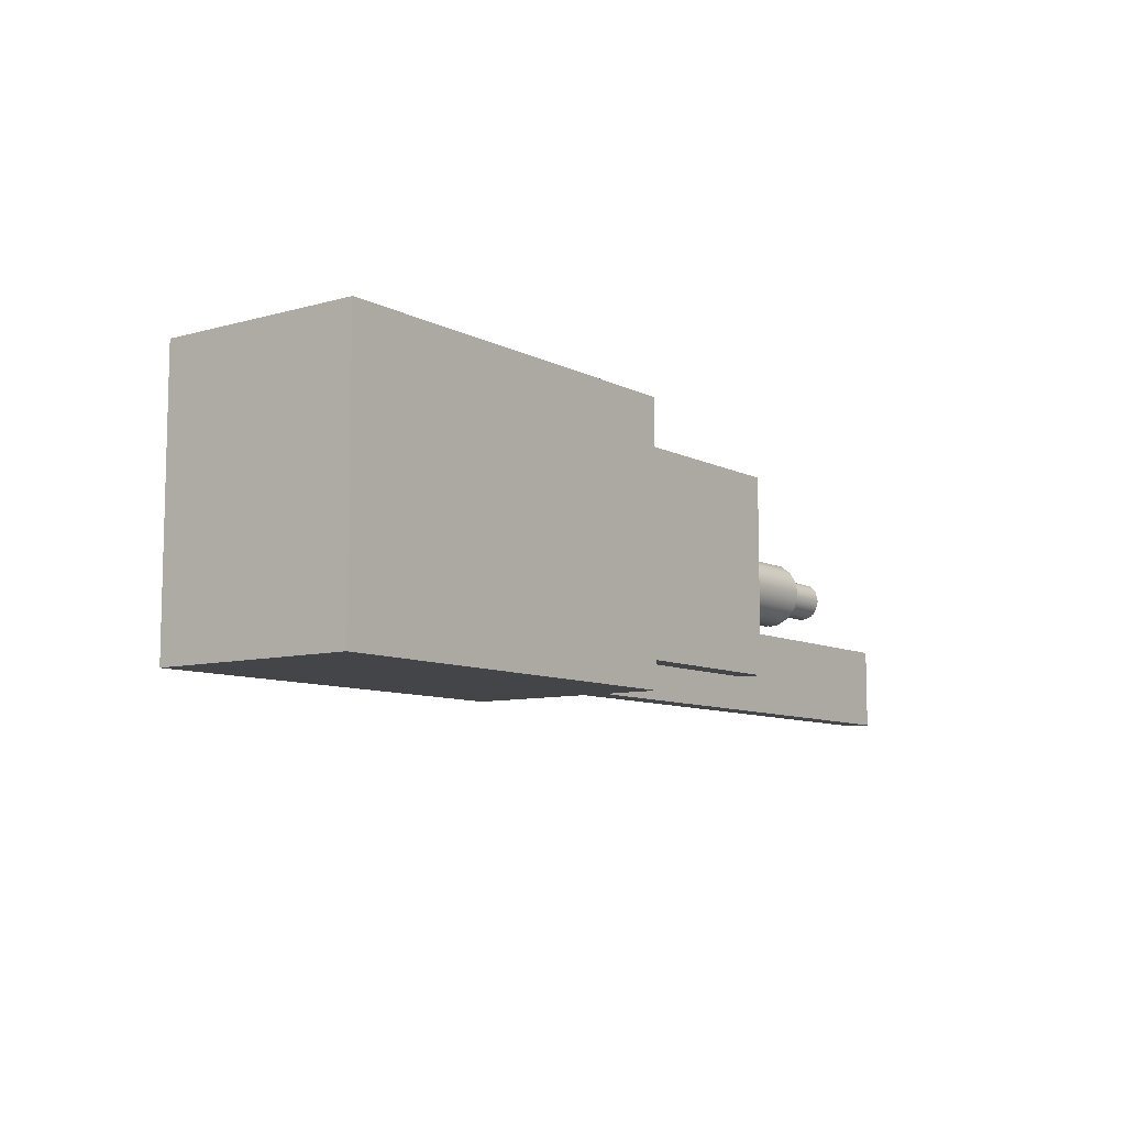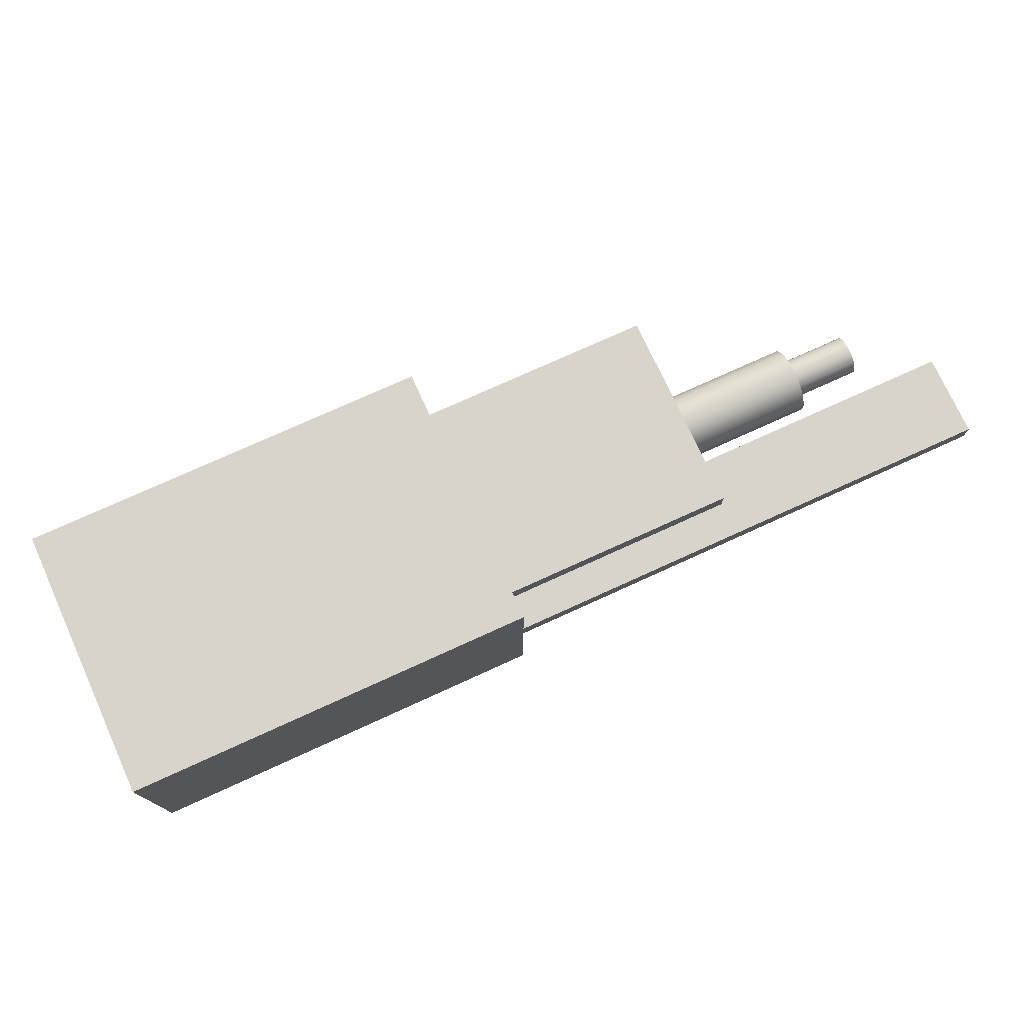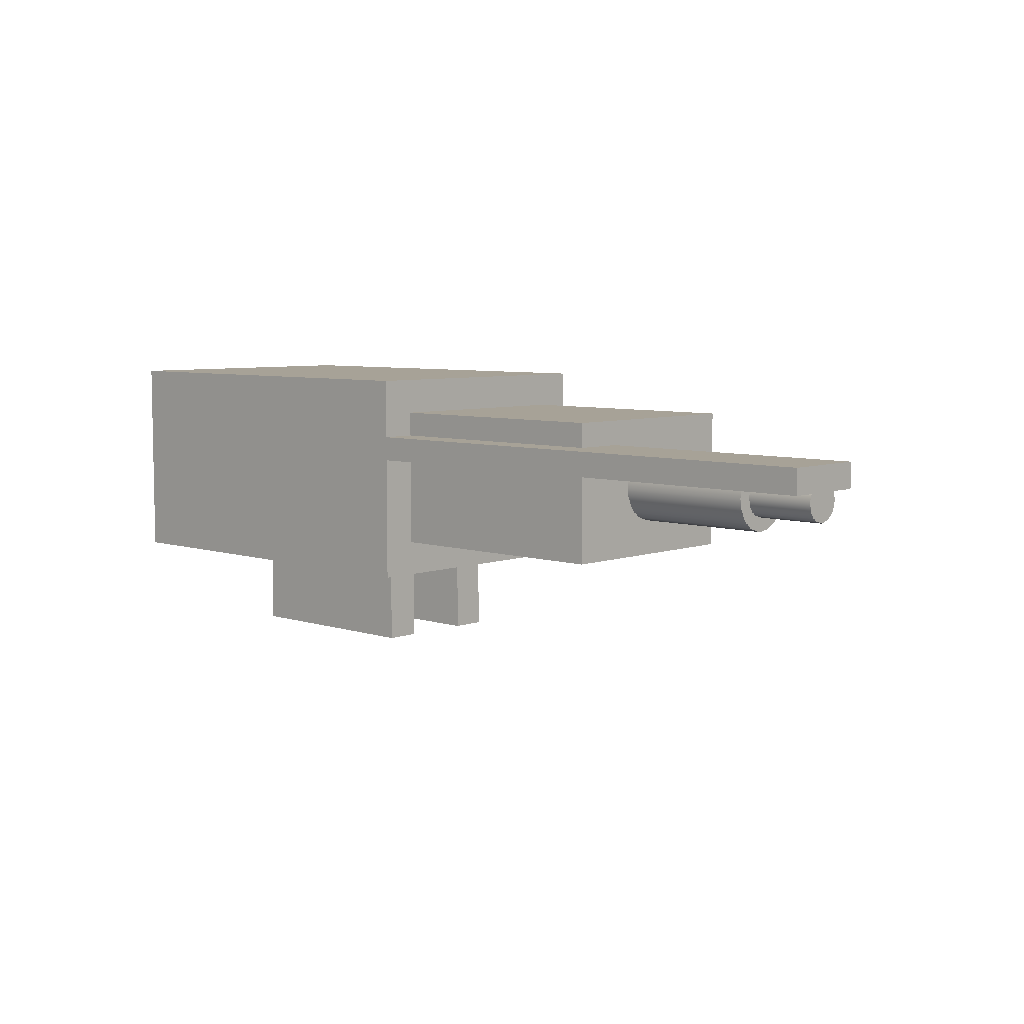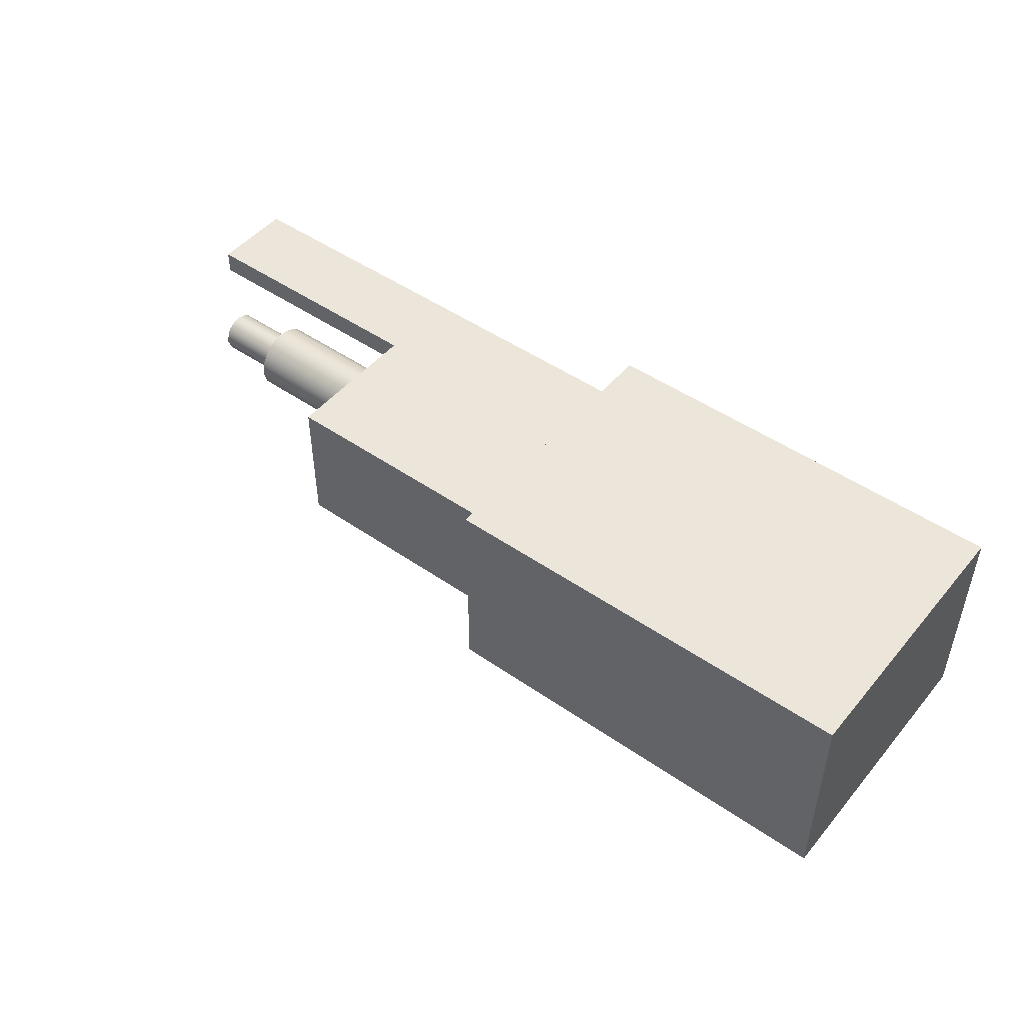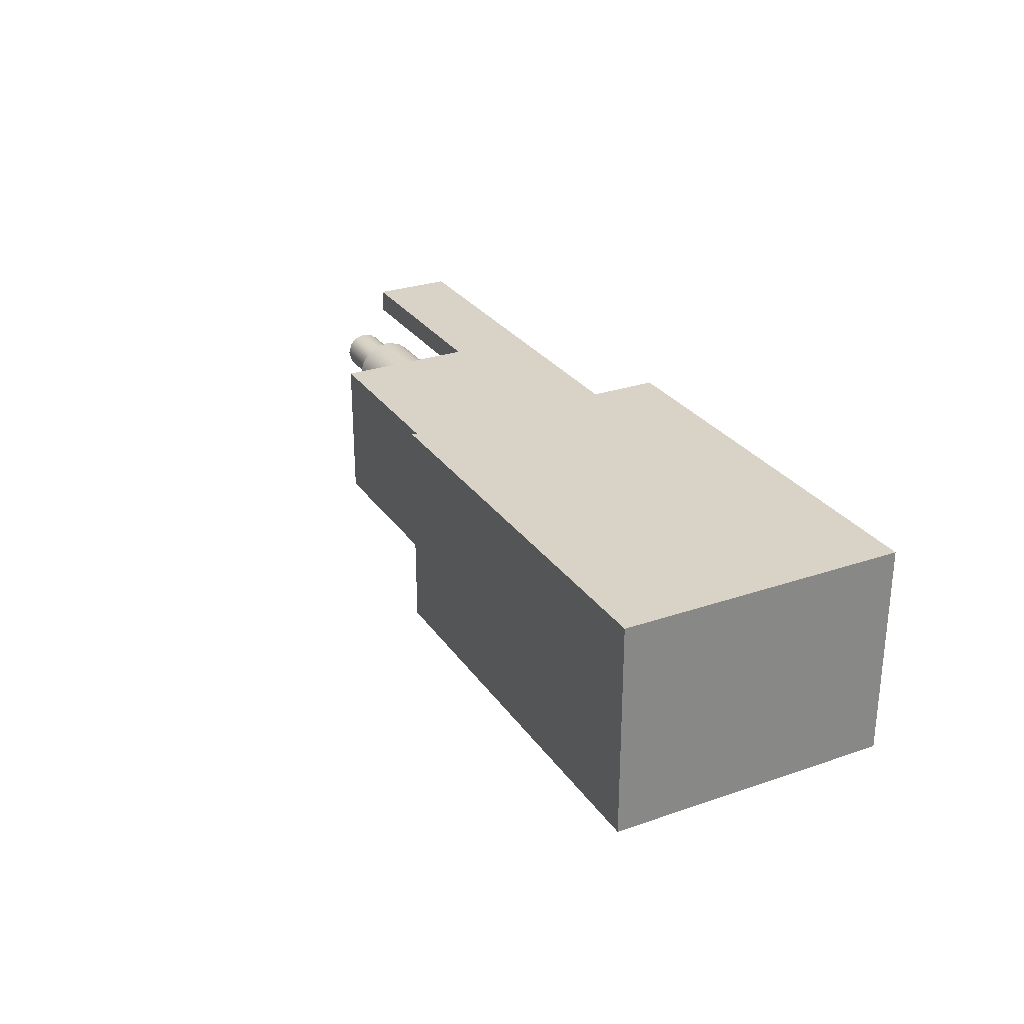
<metadata>
{"format":"obj","ext":"obj","renderer":"f3d","projection":"perspective","resolution":1024,"background":"white","views":[{"elev":-8.8,"azim":126.9,"up":"+Z"},{"elev":75.0,"azim":155.5,"up":"+Y"},{"elev":6.6,"azim":-136.6,"up":"+Y"},{"elev":48.2,"azim":37.8,"up":"+Y"},{"elev":28.0,"azim":62.5,"up":"+Y"}]}
</metadata>
<code>
g Estrusione_Estrusione20
v -47.75 24 2e-05
v -57.75 24 2e-05
v -57.75 24.45 -1.552
v -57.75 27 3
v -47.75 27 3
v -47.75 28.55 2.552
v -57.75 25.45 -2.552
v -47.75 24.45 -1.552
v -57.75 27 -3
v -47.75 25.45 -2.552
v -47.75 27 -3
v -47.75 24.39 1.414
v -47.75 25.45 2.552
v -57.75 24.39 1.414
v -57.75 25.45 2.552
v -57.75 29.55 1.552
v -57.75 28.55 2.552
v -47.75 29.55 1.552
v -57.75 28.55 -2.552
v -57.75 29.61 -1.414
v -47.75 28.55 -2.552
v -57.75 30 2e-05
v -47.75 30 2e-05
v -47.75 29.61 -1.414
v -57.75 28.55 -2.552
v -57.75 27 -3
v -57.75 25.45 -2.552
v -57.75 29.61 -1.414
v -57.75 28.55 2.552
v -57.75 29.55 1.552
v -57.75 30 2e-05
v -57.75 25.45 2.552
v -57.75 24.39 1.414
v -57.75 24.45 -1.552
v -57.75 24 2e-05
v -57.75 27 3
v -47.75 28.55 -2.552
v -47.75 25.45 -2.552
v -47.75 27 -3
v -47.75 29.61 -1.414
v -47.75 29.55 1.552
v -47.75 28.55 2.552
v -47.75 30 2e-05
v -47.75 25.45 2.552
v -47.75 24.39 1.414
v -47.75 24.45 -1.552
v -47.75 24 2e-05
v -47.75 27 3
f 1 2 3
f 4 5 6
f 7 8 3
f 1 3 8
f 7 9 10
f 10 8 7
f 9 11 10
f 12 2 1
f 12 13 14
f 14 2 12
f 15 13 5
f 13 15 14
f 16 17 18
f 15 5 4
f 19 20 21
f 22 23 24
f 11 9 19
f 19 21 11
f 24 20 22
f 20 24 21
f 23 16 18
f 22 16 23
f 6 17 4
f 18 17 6
f 25 26 27
f 28 29 30
f 30 31 28
f 32 28 33
f 27 34 33
f 35 33 34
f 27 33 25
f 28 25 33
f 36 29 32
f 29 28 32
f 37 38 39
f 40 41 42
f 41 40 43
f 44 45 40
f 38 45 46
f 47 46 45
f 38 37 45
f 40 45 37
f 48 44 42
f 42 44 40
g _65990107
v -47.75 30 2e-05
v -47.75 27 -3
v -57.75 27 -3
v -47.75 29.12 -2.121
v -57.75 27 -3
v -47.75 27 -3
v -57.75 24.88 -2.121
v -47.75 24.88 -2.121
v -57.75 24 2e-05
v -47.75 24 2e-05
v -57.75 24.88 2.121
v -57.75 27 3
v -47.75 24.88 2.121
v -57.75 29.12 2.121
v -47.75 27 3
v -57.75 30 2e-05
v -47.75 29.12 2.121
v -57.75 29.12 -2.121
v -57.75 24.88 -2.121
v -57.75 24 2e-05
v -57.75 24.88 2.121
v -57.75 27 3
v -57.75 29.12 2.121
v -57.75 30 2e-05
v -57.75 29.12 -2.121
v -57.75 27 -3
v -47.75 29.12 -2.121
v -47.75 30 2e-05
v -47.75 29.12 2.121
v -47.75 27 3
v -47.75 24.88 2.121
v -47.75 24 2e-05
v -47.75 24.88 -2.121
v -47.75 27 -3
v -47.75 30.54 3.535
v -47.75 27 5
v -7.75 27 5
v -47.75 27 5
v -7.75 23.46 3.535
v -7.75 22 2e-05
v -47.75 23.46 3.535
v -7.75 23.46 -3.535
v -47.75 22 2e-05
v -7.75 27 -5
v -47.75 23.46 -3.535
v -7.75 30.54 -3.535
v -47.75 27 -5
v -7.75 32 2e-05
v -47.75 30.54 -3.535
v -7.75 30.54 3.535
v -47.75 32 2e-05
v -7.75 27 5
v -7.75 30.54 -3.535
v -7.75 32 2e-05
v -7.75 23.46 -3.535
v -7.75 27 -5
v -7.75 22 2e-05
v -7.75 23.46 3.535
v -7.75 27 5
v -7.75 30.54 3.535
v -47.75 23.46 -3.535
v -47.75 22 2e-05
v -47.75 30.54 -3.535
v -47.75 27 -5
v -47.75 32 2e-05
v -47.75 30.54 3.535
v -47.75 27 5
v -47.75 23.46 3.535
v 37.25 12 -20
v 7.25 12 -20
v 37.25 42 -20
v 67.25 42 -20
v 67.25 12 -20
v 7.25 42 -20
v 7.25 17 15
v 7.25 42 20
v 7.25 37 -15
v 7.25 42 -20
v 7.25 17 -15
v 7.25 12 20
v 7.25 37 15
v 7.25 12 -20
v 37.25 12 20
v 7.25 12 20
v 37.25 12 -20
v 67.25 12 -20
v 67.25 12 20
v 7.25 12 -20
v 37.25 12 20
v 67.25 12 20
v 37.25 42 20
v 7.25 42 20
v 7.25 12 20
v 67.25 42 20
v 37.25 42 20
v 67.25 42 20
v 7.25 42 -20
v 7.25 42 20
v 37.25 42 -20
v 67.25 42 -20
v 67.25 42 -20
v 67.25 42 20
v 67.25 12 20
v 67.25 12 -20
v 7.25 37 -15
v -27.75 37 -15
v -27.75 37 15
v 7.25 37 15
v -27.75 17 -15
v -27.75 37 -15
v 7.25 37 -15
v 7.25 17 -15
v -27.75 37 15
v -27.75 17 15
v 7.25 17 15
v 7.25 37 15
v 7.25 17 15
v -27.75 17 15
v -27.75 17 -15
v 7.25 17 -15
v -27.75 37 15
v -27.75 37 -15
v -27.75 17 -15
v -27.75 17 15
v 47.25 12 -10
v 47.25 0 -10
v 17.25 0 -10
v 17.25 12 -10
v 47.25 12 -5
v 47.25 12 -10
v 17.25 12 -10
v 17.25 12 -5
v 47.25 0 -5
v 47.25 12 -5
v 17.25 12 -5
v 17.25 0 -5
v 47.25 0 -10
v 47.25 0 -5
v 17.25 0 -5
v 17.25 0 -10
v 47.25 12 -5
v 47.25 0 -5
v 47.25 0 -10
v 47.25 12 -10
v 17.25 0 -5
v 17.25 12 -5
v 17.25 12 -10
v 17.25 0 -10
v 47.25 0 10
v 47.25 12 10
v 17.25 12 10
v 17.25 0 10
v 47.25 12 10
v 47.25 12 5
v 17.25 12 5
v 17.25 12 10
v 47.25 12 5
v 47.25 0 5
v 17.25 0 5
v 17.25 12 5
v 47.25 0 5
v 47.25 0 10
v 17.25 0 10
v 17.25 0 5
v 47.25 12 5
v 47.25 12 10
v 47.25 0 10
v 47.25 0 5
v 17.25 12 5
v 17.25 0 5
v 17.25 0 10
v 17.25 12 10
v -67.25 33.5 -20
v 27.25 33.5 -20
v 27.25 30 -20
v -20 33.5 -20
v -20 30 -20
v -67.25 30 -20
v -67.25 30 -8
v -67.25 30 -20
v 27.25 30 -20
v 27.25 30 -8
v -20 30 -20
v -20 30 -8
v -67.25 30 -8
v 27.25 30 -8
v 27.25 33.5 -8
v -20 30 -8
v -20 33.5 -8
v -67.25 33.5 -8
v -67.25 33.5 -20
v -67.25 33.5 -8
v 27.25 33.5 -8
v 27.25 33.5 -20
v -20 33.5 -8
v -20 33.5 -20
v -67.25 30 -20
v -67.25 30 -8
v -67.25 33.5 -8
v -67.25 33.5 -20
v 27.25 30 -8
v 27.25 30 -20
v 27.25 33.5 -20
v 27.25 33.5 -8
f 66 49 52
f 66 50 51
f 66 52 50
f 56 53 54
f 56 55 53
f 58 55 56
f 58 57 55
f 61 57 58
f 61 59 57
f 61 60 59
f 63 60 61
f 63 62 60
f 65 62 63
f 65 64 62
f 49 64 65
f 49 66 64
f 69 67 68
f 71 69 70
f 72 69 71
f 73 69 72
f 74 69 73
f 67 69 74
f 77 75 76
f 79 77 78
f 80 77 79
f 81 77 80
f 82 77 81
f 75 77 82
f 100 83 84
f 89 85 86
f 89 87 85
f 89 88 87
f 91 88 89
f 91 90 88
f 93 90 91
f 93 92 90
f 95 92 93
f 95 94 92
f 97 94 95
f 97 96 94
f 99 96 97
f 99 98 96
f 83 98 99
f 83 100 98
f 108 101 102
f 101 103 104
f 101 105 103
f 101 106 105
f 101 107 106
f 101 108 107
f 116 109 110
f 109 111 112
f 109 113 111
f 109 114 113
f 109 115 114
f 109 116 115
f 122 117 118
f 121 119 120
f 117 119 121
f 117 122 119
f 130 123 127
f 126 129 124
f 126 125 129
f 130 125 126
f 130 127 125
f 129 128 124
f 123 128 129
f 123 130 128
f 136 131 132
f 135 133 134
f 131 133 135
f 131 136 133
f 142 137 138
f 141 139 140
f 137 139 141
f 137 142 139
f 148 143 144
f 143 145 146
f 143 147 145
f 143 148 147
f 151 149 150
f 149 151 152
f 155 153 154
f 153 155 156
f 159 157 158
f 157 159 160
f 163 161 162
f 161 163 164
f 167 165 166
f 165 167 168
f 171 169 170
f 169 171 172
f 175 173 174
f 173 175 176
f 179 177 178
f 177 179 180
f 183 181 182
f 181 183 184
f 187 185 186
f 185 187 188
f 191 189 190
f 189 191 192
f 195 193 194
f 193 195 196
f 199 197 198
f 197 199 200
f 203 201 202
f 201 203 204
f 207 205 206
f 205 207 208
f 211 209 210
f 209 211 212
f 215 213 214
f 213 215 216
f 219 217 218
f 217 219 220
f 225 221 224
f 225 222 223
f 225 224 222
f 221 225 226
f 231 227 228
f 232 229 230
f 232 231 229
f 227 231 232
f 237 233 236
f 237 234 235
f 237 236 234
f 233 237 238
f 243 239 240
f 244 241 242
f 244 243 241
f 239 243 244
f 247 245 246
f 245 247 248
f 251 249 250
f 249 251 252
g Estrusione_Estrusione19
v -7.75 26 -4.893
v -47.75 26 -4.893
v -47.75 28.08 -4.871
v -7.75 24.08 -4.057
v -47.75 24.08 -4.057
v -47.75 22.67 -2.5
v -7.75 22.67 -2.5
v -7.75 22.04 -0.5536
v -47.75 22.04 -0.5536
v -7.75 22.24 1.5
v -47.75 22.24 1.5
v -47.75 23.26 3.312
v -7.75 23.26 3.312
v -7.75 24.95 4.557
v -47.75 24.95 4.557
v -7.75 27 5
v -47.75 27 5
v -7.75 28.08 -4.871
v -7.75 29.96 -4.018
v -47.75 29.96 -4.018
v -47.75 31.33 -2.5
v -7.75 31.33 -2.5
v -47.75 31.97 -0.5
v -7.75 31.97 -0.5
v -7.75 31.74 1.58
v -47.75 31.74 1.58
v -47.75 30.68 3.371
v -7.75 30.68 3.371
v -47.75 29.05 4.557
v -7.75 29.05 4.557
v -7.75 29.96 -4.018
v -7.75 24.95 4.557
v -7.75 23.26 3.312
v -7.75 30.68 3.371
v -7.75 31.97 -0.5
v -7.75 31.74 1.58
v -7.75 27 5
v -7.75 29.05 4.557
v -7.75 31.33 -2.5
v -7.75 28.08 -4.871
v -7.75 22.04 -0.5536
v -7.75 26 -4.893
v -7.75 24.08 -4.057
v -7.75 22.67 -2.5
v -7.75 22.24 1.5
v -47.75 29.96 -4.018
v -47.75 23.26 3.312
v -47.75 24.95 4.557
v -47.75 30.68 3.371
v -47.75 31.74 1.58
v -47.75 31.97 -0.5
v -47.75 27 5
v -47.75 29.05 4.557
v -47.75 31.33 -2.5
v -47.75 28.08 -4.871
v -47.75 26 -4.893
v -47.75 22.04 -0.5536
v -47.75 24.08 -4.057
v -47.75 22.67 -2.5
v -47.75 22.24 1.5
f 253 254 255
f 254 256 257
f 256 254 253
f 258 257 259
f 256 259 257
f 260 261 258
f 258 259 260
f 261 262 263
f 262 261 260
f 264 263 265
f 262 265 263
f 266 267 264
f 264 265 266
f 268 267 266
f 268 269 267
f 253 255 270
f 271 270 272
f 255 272 270
f 273 274 271
f 271 272 273
f 274 275 276
f 275 274 273
f 277 276 278
f 275 278 276
f 279 280 277
f 277 278 279
f 280 281 282
f 281 280 279
f 281 269 282
f 282 269 268
f 283 284 285
f 286 287 288
f 289 286 290
f 283 291 284
f 284 287 286
f 292 293 294
f 294 293 295
f 296 295 293
f 293 292 297
f 283 285 297
f 297 292 283
f 286 289 284
f 291 287 284
f 298 299 300
f 301 302 303
f 304 305 301
f 298 300 306
f 300 301 303
f 307 308 309
f 308 310 309
f 311 309 310
f 309 312 307
f 298 312 299
f 312 298 307
f 301 300 304
f 306 300 303
g Estrusione_Estrusione18
v 7.25 17 15
v 7.25 12 20
v 7.25 12 -20
v 7.25 17 -15
v 7.25 42 -20
v 7.25 37 -15
v 7.25 37 15
v 7.25 42 20
v 7.25 12 20
v 7.25 42 20
v 67.25 42 20
v 67.25 12 20
v 67.25 12 20
v 67.25 42 20
v 67.25 42 -20
v 67.25 12 -20
v 67.25 12 -20
v 67.25 42 -20
v 7.25 42 -20
v 7.25 12 -20
v 7.25 42 -20
v 67.25 42 -20
v 67.25 42 20
v 7.25 42 20
v 67.25 12 20
v 67.25 12 -20
v 7.25 12 -20
v 7.25 12 20
v -27.75 37 -15
v -27.75 17 -15
v 7.25 17 -15
v 7.25 37 -15
v -27.75 17 -15
v -27.75 17 15
v 7.25 17 15
v 7.25 17 -15
v 7.25 37 15
v -27.75 17 15
v -27.75 37 15
v 7.25 17 15
v 7.25 37 -15
v -27.75 37 15
v -27.75 37 -15
v 7.25 37 15
v -27.75 37 -15
v -27.75 37 15
v -27.75 17 15
v -27.75 17 -15
f 313 315 314
f 313 316 315
f 317 315 318
f 319 320 318
f 320 313 314
f 318 315 316
f 320 319 313
f 320 317 318
f 321 323 322
f 321 324 323
f 325 327 326
f 325 328 327
f 329 331 330
f 329 332 331
f 333 335 334
f 335 333 336
f 337 339 338
f 337 340 339
f 341 343 342
f 341 344 343
f 345 347 346
f 345 348 347
f 349 351 350
f 350 352 349
f 353 355 354
f 354 356 353
f 357 359 358
f 359 357 360
g Estrusione_Estrusione16
v 17.25 0 -10
v 47.25 0 -10
v 47.25 12 -10
v 17.25 12 -10
v 47.25 12 -10
v 47.25 12 -5
v 17.25 12 -5
v 17.25 12 -10
v 17.25 12 -5
v 47.25 12 -5
v 47.25 0 -5
v 17.25 0 -5
v 17.25 0 -10
v 47.25 0 -5
v 47.25 0 -10
v 17.25 0 -5
v 47.25 0 -10
v 47.25 12 -5
v 47.25 12 -10
v 47.25 0 -5
v 17.25 12 -5
v 17.25 0 -5
v 17.25 0 -10
v 17.25 12 -10
f 361 363 362
f 361 364 363
f 365 367 366
f 365 368 367
f 369 371 370
f 369 372 371
f 373 375 374
f 374 376 373
f 377 379 378
f 377 378 380
f 381 383 382
f 381 384 383
g Specchia2
v 17.25 12 10
v 47.25 0 10
v 17.25 0 10
v 47.25 12 10
v 47.25 12 5
v 47.25 12 10
v 17.25 12 10
v 17.25 12 5
v 17.25 0 5
v 47.25 12 5
v 17.25 12 5
v 47.25 0 5
v 17.25 0 5
v 47.25 0 10
v 47.25 0 5
v 17.25 0 10
v 47.25 12 10
v 47.25 0 5
v 47.25 0 10
v 47.25 12 5
v 17.25 0 5
v 17.25 12 5
v 17.25 12 10
v 17.25 0 10
f 385 387 386
f 386 388 385
f 389 391 390
f 389 392 391
f 393 395 394
f 394 396 393
f 397 399 398
f 398 400 397
f 401 403 402
f 401 402 404
f 405 407 406
f 405 408 407
g Estrusione_Estrusione24
v -20 30 -20
v 27.25 30 -20
v -20 33.5 -20
v 27.25 33.5 -20
v -67.25 33.5 -20
v -67.25 30 -20
v -20 30 -20
v 27.25 30 -8
v 27.25 30 -20
v -67.25 30 -20
v -20 30 -8
v -67.25 30 -8
v 27.25 33.5 -8
v -20 30 -8
v -20 33.5 -8
v 27.25 30 -8
v -67.25 30 -8
v -67.25 33.5 -8
v 27.25 33.5 -20
v -20 33.5 -8
v -20 33.5 -20
v 27.25 33.5 -8
v -67.25 33.5 -8
v -67.25 33.5 -20
v -67.25 33.5 -20
v -67.25 30 -8
v -67.25 30 -20
v -67.25 33.5 -8
v 27.25 30 -20
v 27.25 33.5 -8
v 27.25 33.5 -20
v 27.25 30 -8
f 409 411 410
f 410 411 412
f 413 411 409
f 409 414 413
f 415 417 416
f 415 419 418
f 419 415 416
f 420 418 419
f 421 423 422
f 424 421 422
f 425 422 423
f 423 426 425
f 427 429 428
f 430 427 428
f 431 428 429
f 429 432 431
f 433 435 434
f 433 434 436
f 437 439 438
f 437 438 440

</code>
